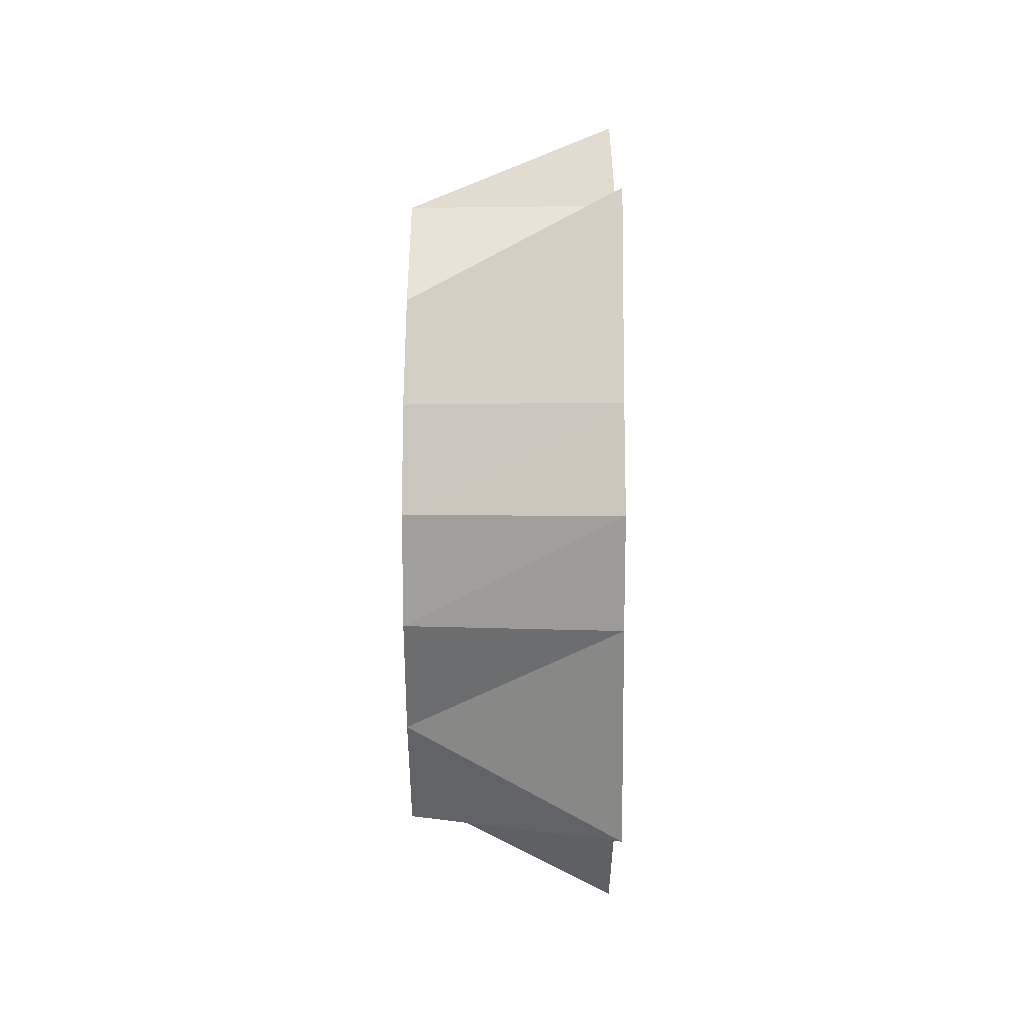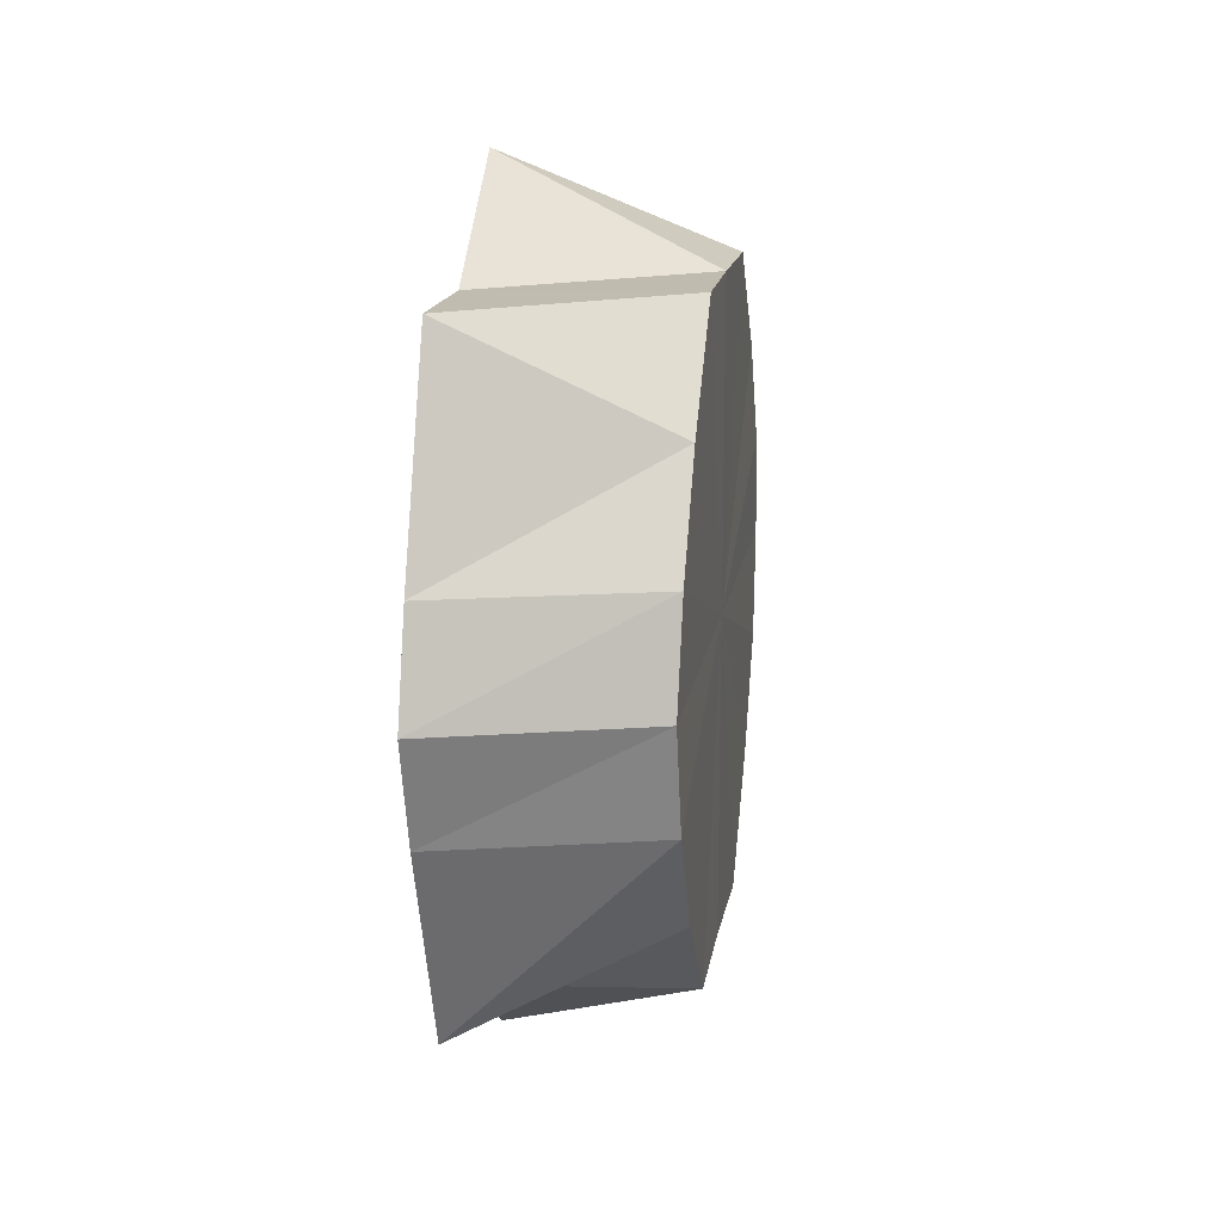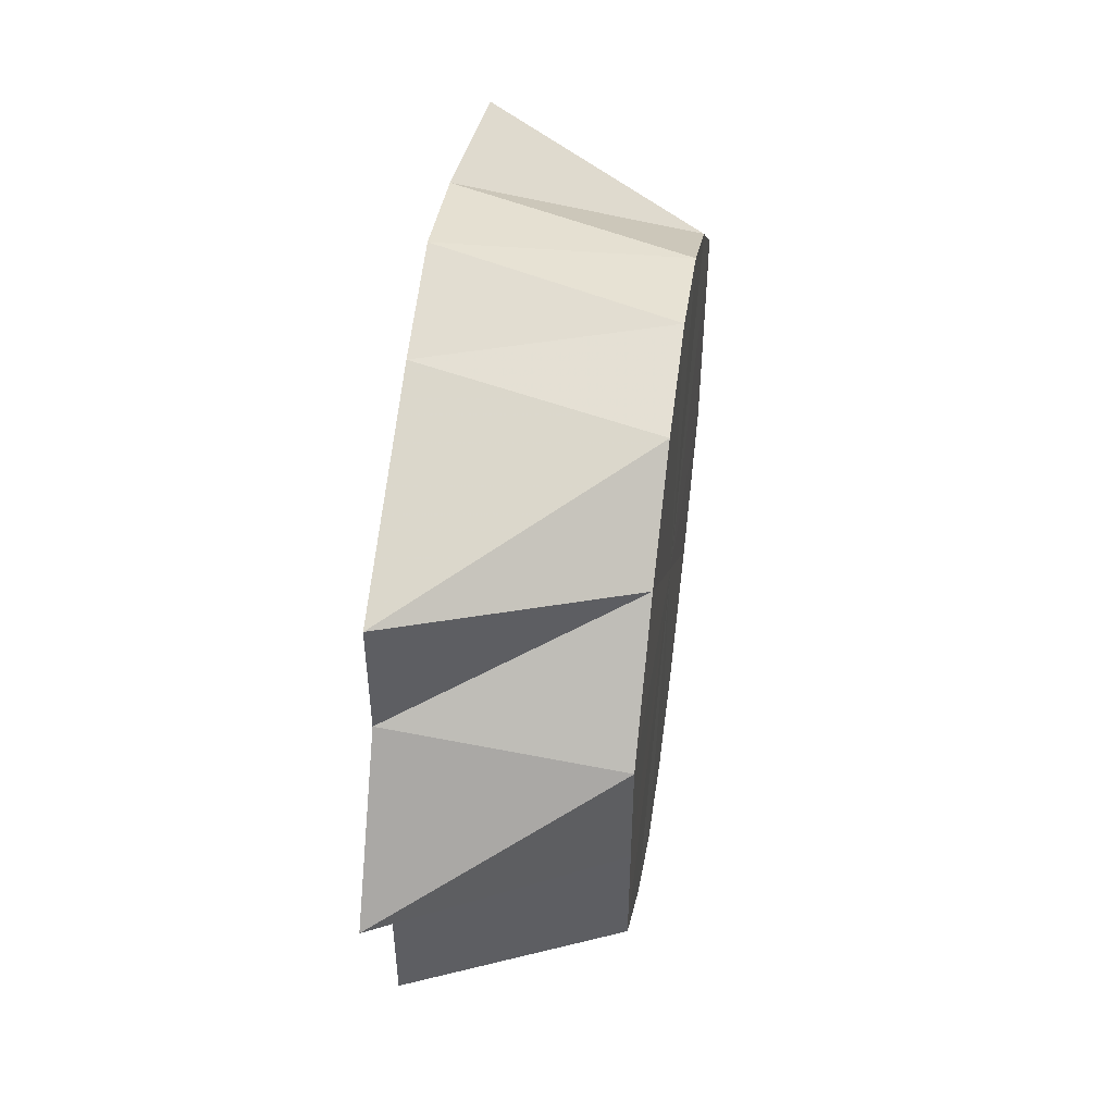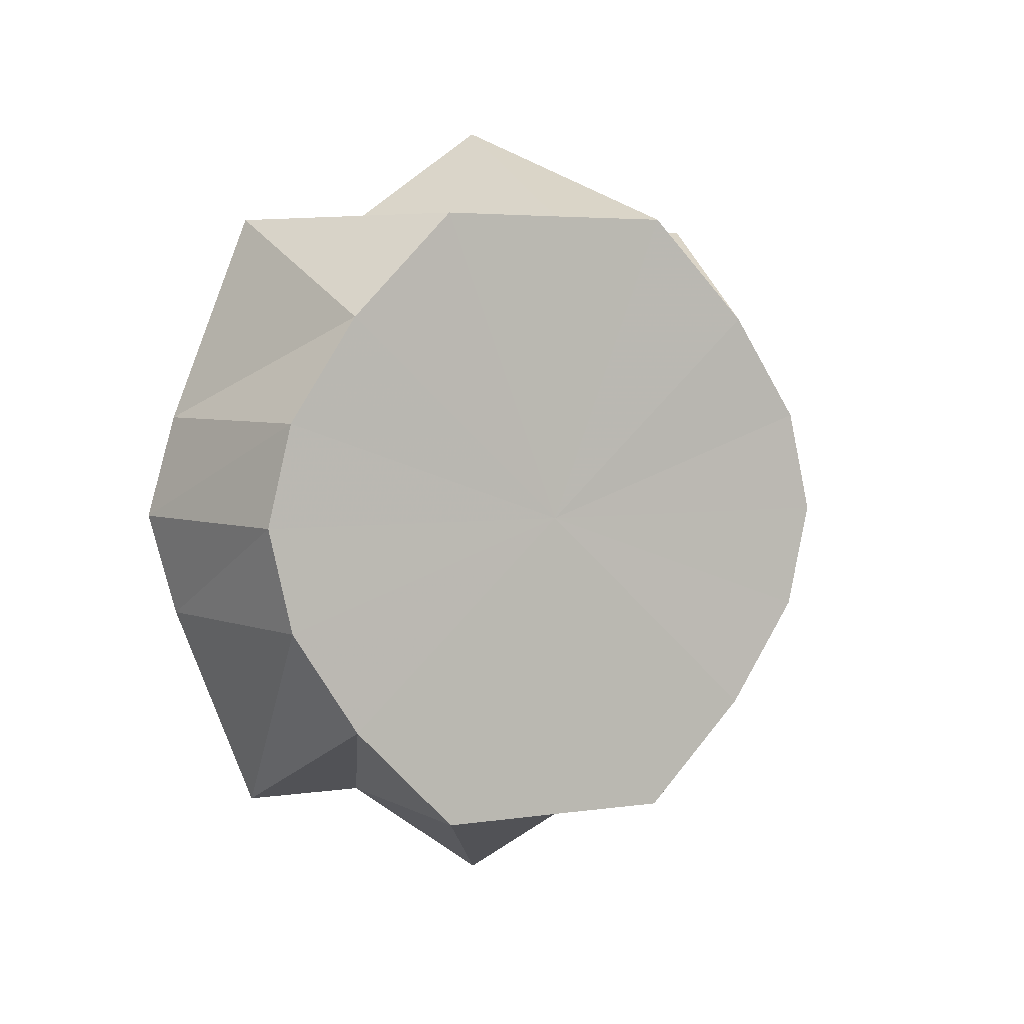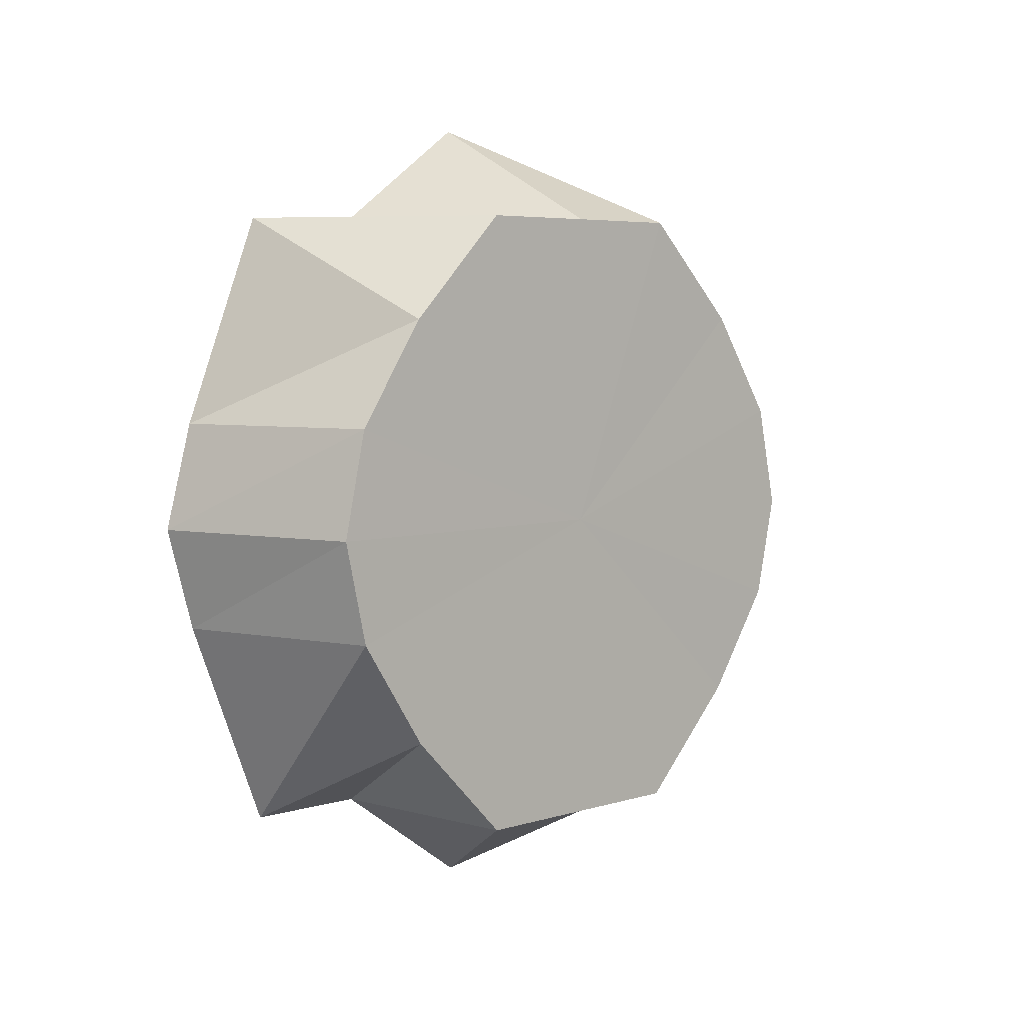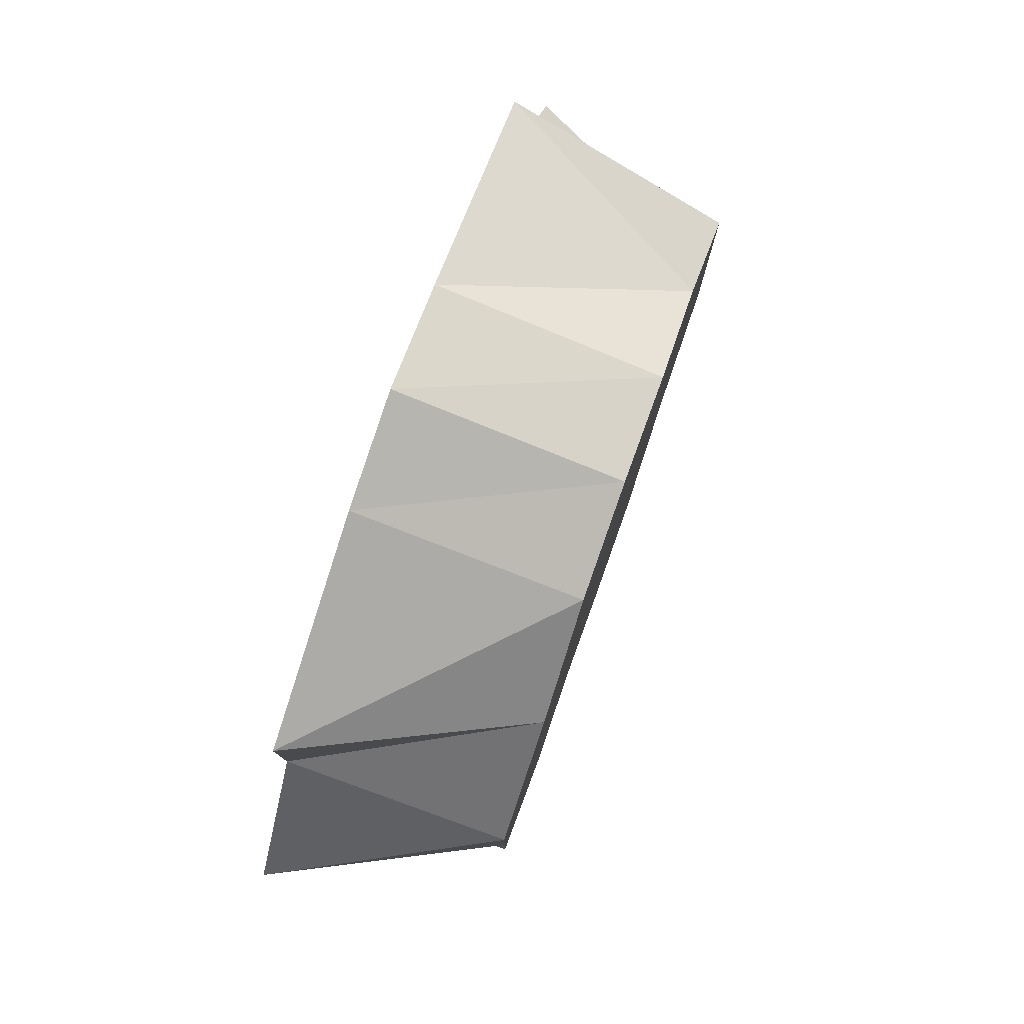
<metadata>
{"format":"obj","ext":"obj","renderer":"f3d","projection":"perspective","resolution":1024,"background":"white","views":[{"elev":0.7,"azim":-179.8,"up":"+Y"},{"elev":16.3,"azim":9.0,"up":"+Y"},{"elev":50.2,"azim":7.8,"up":"+Z"},{"elev":4.6,"azim":64.3,"up":"+Y"},{"elev":5.5,"azim":46.9,"up":"+Y"},{"elev":79.3,"azim":19.3,"up":"+Z"}]}
</metadata>
<code>
o 18183
v 2172 1875 7.316
v 2172 1875 7.313
v 2172 1875 7.322
v 2172 1875 7.319
v 2172 1875 7.322
v 2172 1875 7.319
v 2172 1875 7.286
v 2172 1875 7.297
v 2172 1875 7.286
v 2172 1875 7.274
v 2172 1875 7.264
v 2172 1875 7.297
v 2172 1875 7.307
v 2172 1875 7.274
v 2172 1875 7.286
v 2172 1875 7.313
v 2172 1875 7.319
v 2172 1875 7.311
v 2172 1875 7.307
v 2172 1875 7.299
v 2172 1875 7.311
v 2172 1875 7.297
v 2172 1875 7.286
v 2172 1875 7.286
v 2172 1875 7.272
v 2172 1875 7.286
v 2172 1875 7.274
v 2172 1875 7.26
v 2172 1875 7.264
v 2172 1875 7.252
v 2172 1875 7.26
v 2172 1875 7.258
v 2172 1875 7.252
v 2172 1875 7.249
v 2172 1875 7.255
v 2172 1875 7.252
v 2172 1875 7.249
v 2172 1875 7.258
v 2172 1875 7.252
v 2172 1875 7.26
v 2172 1875 7.264
v 2172 1875 7.26
v 2172 1875 7.272
v 2172 1875 7.274
v 2172 1875 7.286
v 2172 1875 7.286
v 2172 1875 7.286
v 2172 1875 7.299
v 2172 1875 7.297
v 2172 1875 7.311
v 2172 1875 7.307
v 2172 1875 7.311
v 2172 1875 7.319
v 2172 1875 7.297
v 2172 1875 7.286
v 2172 1875 7.299
v 2172 1875 7.274
v 2172 1875 7.264
v 2172 1875 7.272
v 2172 1875 7.274
v 2172 1875 7.286
v 2172 1875 7.272
v 2172 1875 7.297
v 2172 1875 7.307
v 2172 1875 7.299
v 2172 1875 7.322
v 2172 1875 7.319
v 2172 1875 7.286
v 2172 1875 7.311
v 2172 1875 7.319
v 2172 1875 7.299
v 2172 1875 7.311
v 2172 1875 7.286
v 2172 1875 7.299
v 2172 1875 7.272
v 2172 1875 7.286
v 2172 1875 7.26
v 2172 1875 7.272
v 2172 1875 7.252
v 2172 1875 7.26
v 2172 1875 7.249
v 2172 1875 7.252
f 1 2 3
f 2 4 5
f 1 5 6
f 1 7 2
f 8 7 9
f 10 7 11
f 12 7 13
f 14 7 15
f 16 1 17
f 16 7 1
f 16 6 18
f 19 18 20
f 19 16 21
f 19 7 16
f 22 20 23
f 24 23 25
f 24 22 26
f 24 7 22
f 27 25 28
f 29 28 30
f 29 27 31
f 29 7 27
f 32 29 33
f 32 7 29
f 32 30 34
f 35 34 36
f 35 32 37
f 35 7 32
f 38 35 39
f 38 7 35
f 38 36 40
f 41 7 38
f 41 38 42
f 41 40 43
f 44 43 45
f 46 7 44
f 46 44 47
f 46 45 48
f 49 48 50
f 51 7 49
f 51 50 4
f 51 49 52
f 2 7 51
f 2 51 53
f 54 55 56
f 57 58 59
f 60 61 62
f 63 64 65
f 66 67 68
f 67 69 68
f 70 66 68
f 69 71 68
f 72 70 68
f 71 73 68
f 74 72 68
f 73 75 68
f 76 74 68
f 75 77 68
f 78 76 68
f 77 79 68
f 80 78 68
f 79 81 68
f 82 80 68
f 81 82 68

</code>
